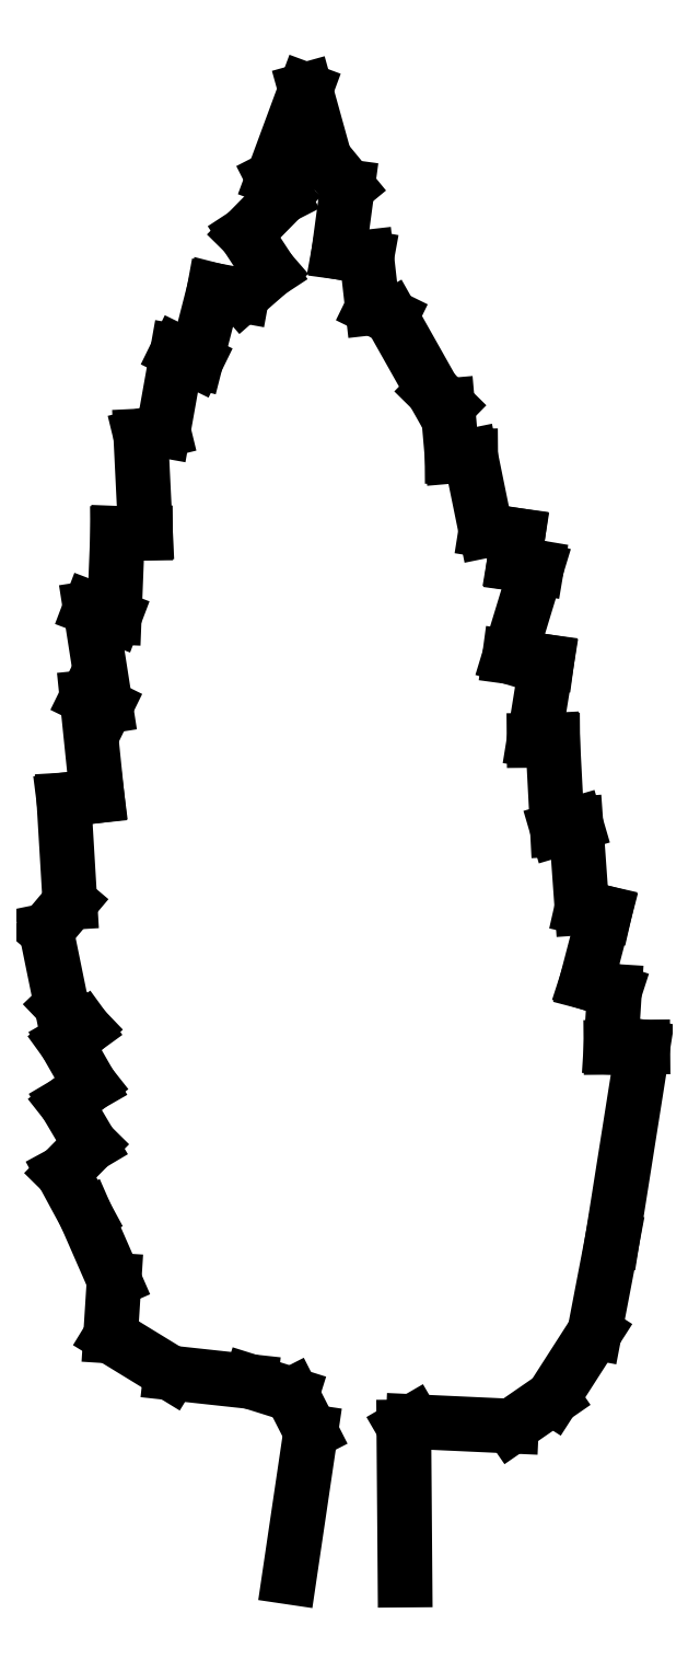
<metadata>
{"format":"dxf","ext":"dxf","renderer":"ezdxf+matplotlib","layout":"modelspace","background":"white","min_lineweight":24,"dpi":150}
</metadata>
<code>
0
SECTION
2
ENTITIES
0
LINE
8
0
10
-0.07845
20
0.2548
30
0
11
-0.1144
21
0.01163
31
0
0
LINE
8
0
10
-0.1101
20
0.317
30
0
11
-0.07845
21
0.2548
31
0
0
LINE
8
0
10
-0.1794
20
0.3387
30
0
11
-0.1101
21
0.317
31
0
0
LINE
8
0
10
-0.3132
20
0.3533
30
0
11
-0.1794
21
0.3387
31
0
0
LINE
8
0
10
-0.414
20
0.4149
30
0
11
-0.3132
21
0.3533
31
0
0
LINE
8
0
10
-0.4081
20
0.5086
30
0
11
-0.414
21
0.4149
31
0
0
LINE
8
0
10
-0.4557
20
0.6174
30
0
11
-0.4081
21
0.5086
31
0
0
LINE
8
0
10
-0.4942
20
0.6884
30
0
11
-0.4557
21
0.6174
31
0
0
LINE
8
0
10
-0.4477
20
0.7356
30
0
11
-0.4942
21
0.6884
31
0
0
LINE
8
0
10
-0.4884
20
0.8044
30
0
11
-0.4477
21
0.7356
31
0
0
LINE
8
0
10
-0.4485
20
0.8359
30
0
11
-0.4884
21
0.8044
31
0
0
LINE
8
0
10
-0.4892
20
0.9069
30
0
11
-0.4485
21
0.8359
31
0
0
LINE
8
0
10
-0.4582
20
0.9294
30
0
11
-0.4892
21
0.9069
31
0
0
LINE
8
0
10
-0.4964
20
0.9692
30
0
11
-0.4582
21
0.9294
31
0
0
LINE
8
0
10
-0.5219
20
1.094
30
0
11
-0.4964
21
0.9692
31
0
0
LINE
8
0
10
-0.4821
20
1.141
30
0
11
-0.5219
21
1.094
31
0
0
LINE
8
0
10
-0.4924
20
1.312
30
0
11
-0.4821
21
1.141
31
0
0
LINE
8
0
10
-0.4367
20
1.32
30
0
11
-0.4924
21
1.312
31
0
0
LINE
8
0
10
-0.4536
20
1.484
30
0
11
-0.4367
21
1.32
31
0
0
LINE
8
0
10
-0.4223
20
1.469
30
0
11
-0.4536
21
1.484
31
0
0
LINE
8
0
10
-0.4481
20
1.634
30
0
11
-0.4223
21
1.469
31
0
0
LINE
8
0
10
-0.4078
20
1.618
30
0
11
-0.4481
21
1.634
31
0
0
LINE
8
0
10
-0.4023
20
1.759
30
0
11
-0.4078
21
1.618
31
0
0
LINE
8
0
10
-0.3555
20
1.759
30
0
11
-0.4023
21
1.759
31
0
0
LINE
8
0
10
-0.3634
20
1.922
30
0
11
-0.3555
21
1.759
31
0
0
LINE
8
0
10
-0.3256
20
1.931
30
0
11
-0.3634
21
1.922
31
0
0
LINE
8
0
10
-0.3021
20
2.063
30
0
11
-0.3256
21
1.931
31
0
0
LINE
8
0
10
-0.2708
20
2.047
30
0
11
-0.3021
21
2.063
31
0
0
LINE
8
0
10
-0.2405
20
2.166
30
0
11
-0.2708
21
2.047
31
0
0
LINE
8
0
10
-0.1936
20
2.157
30
0
11
-0.2405
21
2.166
31
0
0
LINE
8
0
10
-0.1472
20
2.198
30
0
11
-0.1936
21
2.157
31
0
0
LINE
8
0
10
-0.1878
20
2.26
30
0
11
-0.1472
21
2.198
31
0
0
LINE
8
0
10
-0.1258
20
2.323
30
0
11
-0.1878
21
2.26
31
0
0
LINE
8
0
10
-0.1417
20
2.354
30
0
11
-0.1258
21
2.323
31
0
0
LINE
8
0
10
-0.08713
20
2.501
30
0
11
-0.1417
21
2.354
31
0
0
LINE
8
0
10
-0.05502
20
2.386
30
0
11
-0.08713
21
2.501
31
0
0
LINE
8
0
10
-0.01677
20
2.339
30
0
11
-0.05502
21
2.386
31
0
0
LINE
8
0
10
-0.03151
20
2.23
30
0
11
-0.01677
21
2.339
31
0
0
LINE
8
0
10
0.01536
20
2.221
30
0
11
-0.03151
21
2.23
31
0
0
LINE
8
0
10
0.02494
20
2.137
30
0
11
0.01536
21
2.221
31
0
0
LINE
8
0
10
0.05626
20
2.121
30
0
11
0.02494
21
2.137
31
0
0
LINE
8
0
10
0.1263
20
1.997
30
0
11
0.05626
21
2.121
31
0
0
LINE
8
0
10
0.151
20
1.973
30
0
11
0.1263
21
1.997
31
0
0
LINE
8
0
10
0.1584
20
1.888
30
0
11
0.151
21
1.973
31
0
0
LINE
8
0
10
0.1896
20
1.888
30
0
11
0.1584
21
1.888
31
0
0
LINE
8
0
10
0.2151
20
1.764
30
0
11
0.1896
21
1.888
31
0
0
LINE
8
0
10
0.2686
20
1.755
30
0
11
0.2151
21
1.764
31
0
0
LINE
8
0
10
0.2623
20
1.708
30
0
11
0.2686
21
1.755
31
0
0
LINE
8
0
10
0.3002
20
1.702
30
0
11
0.2623
21
1.708
31
0
0
LINE
8
0
10
0.2546
20
1.552
30
0
11
0.3002
21
1.702
31
0
0
LINE
8
0
10
0.3171
20
1.544
30
0
11
0.2546
21
1.552
31
0
0
LINE
8
0
10
0.2958
20
1.412
30
0
11
0.3171
21
1.544
31
0
0
LINE
8
0
10
0.327
20
1.413
30
0
11
0.2958
21
1.412
31
0
0
LINE
8
0
10
0.3349
20
1.263
30
0
11
0.327
21
1.413
31
0
0
LINE
8
0
10
0.366
20
1.272
30
0
11
0.3349
21
1.263
31
0
0
LINE
8
0
10
0.376
20
1.132
30
0
11
0.366
21
1.272
31
0
0
LINE
8
0
10
0.414
20
1.123
30
0
11
0.376
21
1.132
31
0
0
LINE
8
0
10
0.3837
20
1.007
30
0
11
0.414
21
1.123
31
0
0
LINE
8
0
10
0.4306
20
0.9921
30
0
11
0.3837
21
1.007
31
0
0
LINE
8
0
10
0.4247
20
0.8984
30
0
11
0.4306
21
0.9921
31
0
0
LINE
8
0
10
0.4781
20
0.8989
30
0
11
0.4247
21
0.8984
31
0
0
LINE
8
0
10
0.4272
20
0.5775
30
0
11
0.4781
21
0.8989
31
0
0
LINE
8
0
10
0.3972
20
0.4213
30
0
11
0.4272
21
0.5775
31
0
0
LINE
8
0
10
0.3267
20
0.3115
30
0
11
0.3972
21
0.4213
31
0
0
LINE
8
0
10
0.258
20
0.2642
30
0
11
0.3267
21
0.3115
31
0
0
LINE
8
0
10
0.09303
20
0.2718
30
0
11
0.258
21
0.2642
31
0
0
LINE
8
0
10
0.0775
20
0.2628
30
0
11
0.09303
21
0.2718
31
0
0
LINE
8
0
10
0.0795
20
0.006466
30
0
11
0.0775
21
0.2628
31
0
0
ENDSEC
0
EOF

</code>
